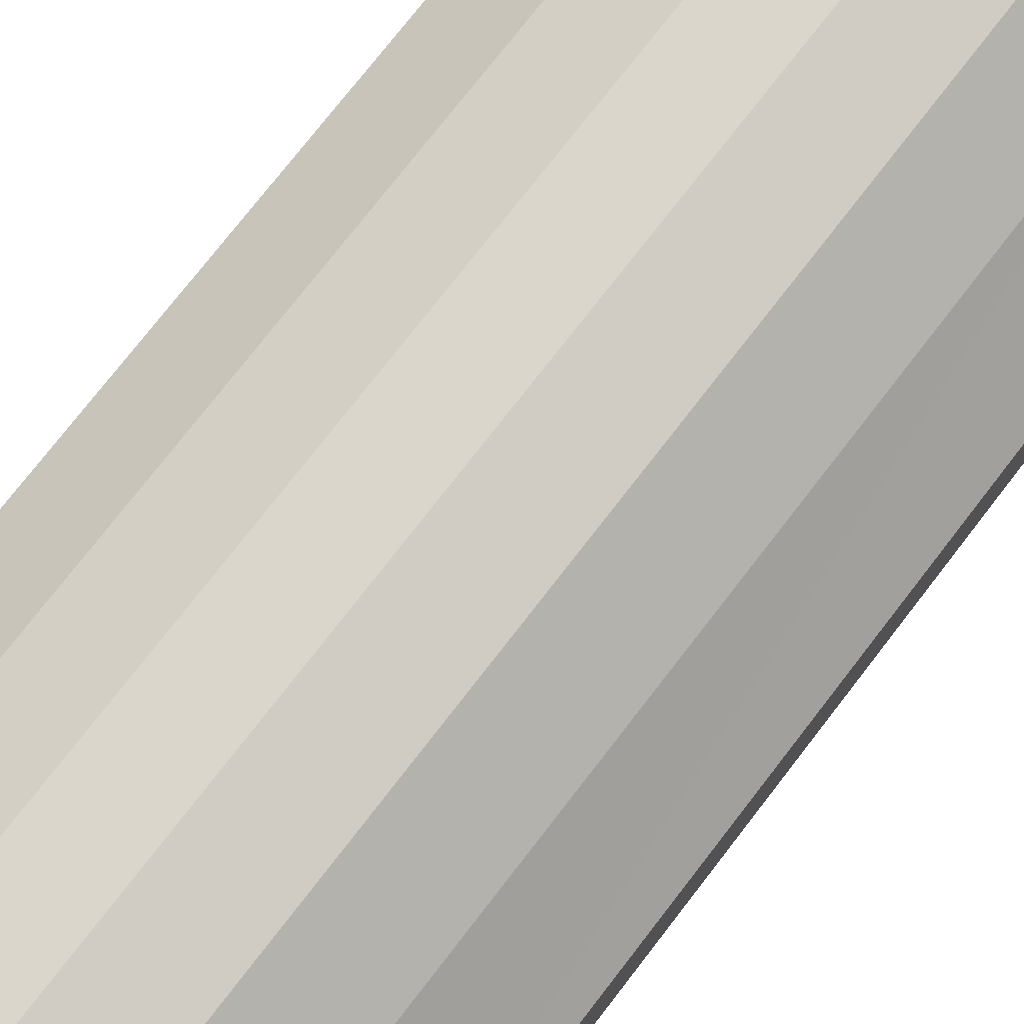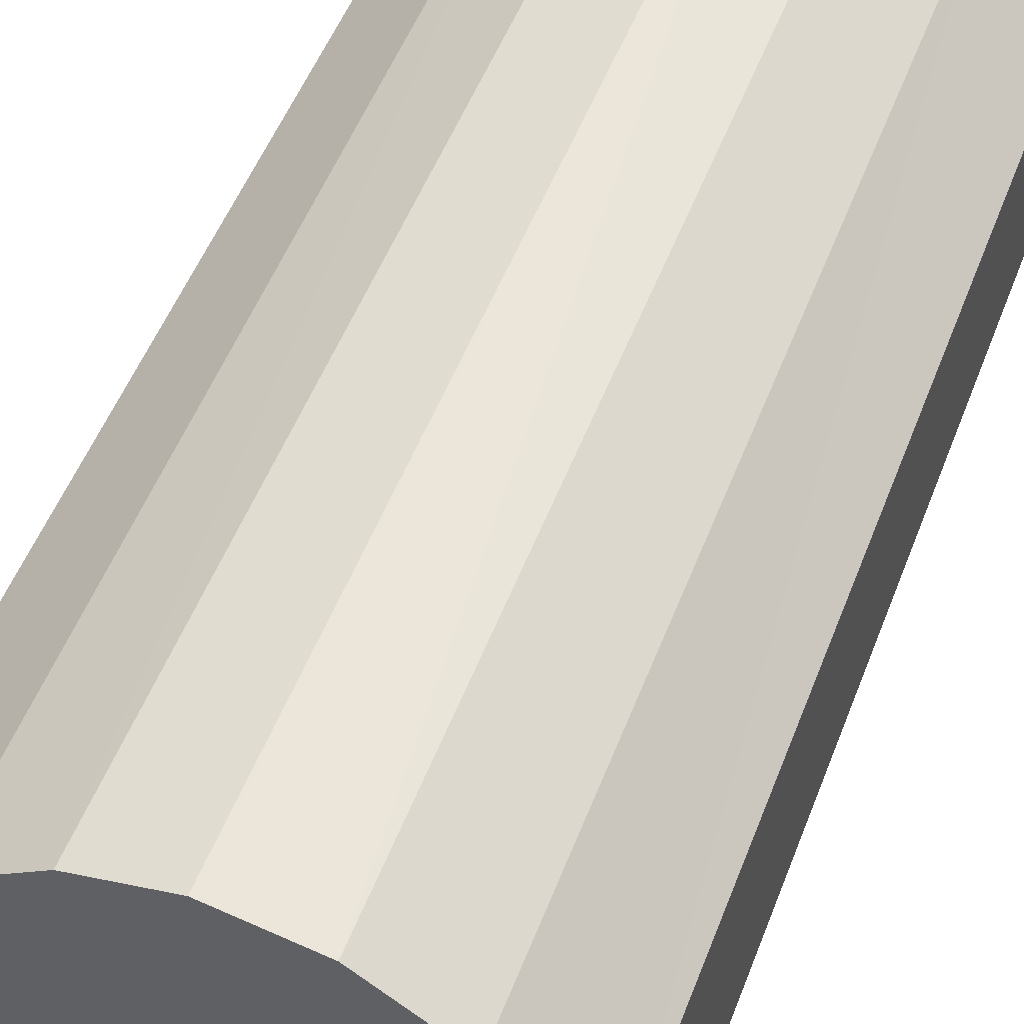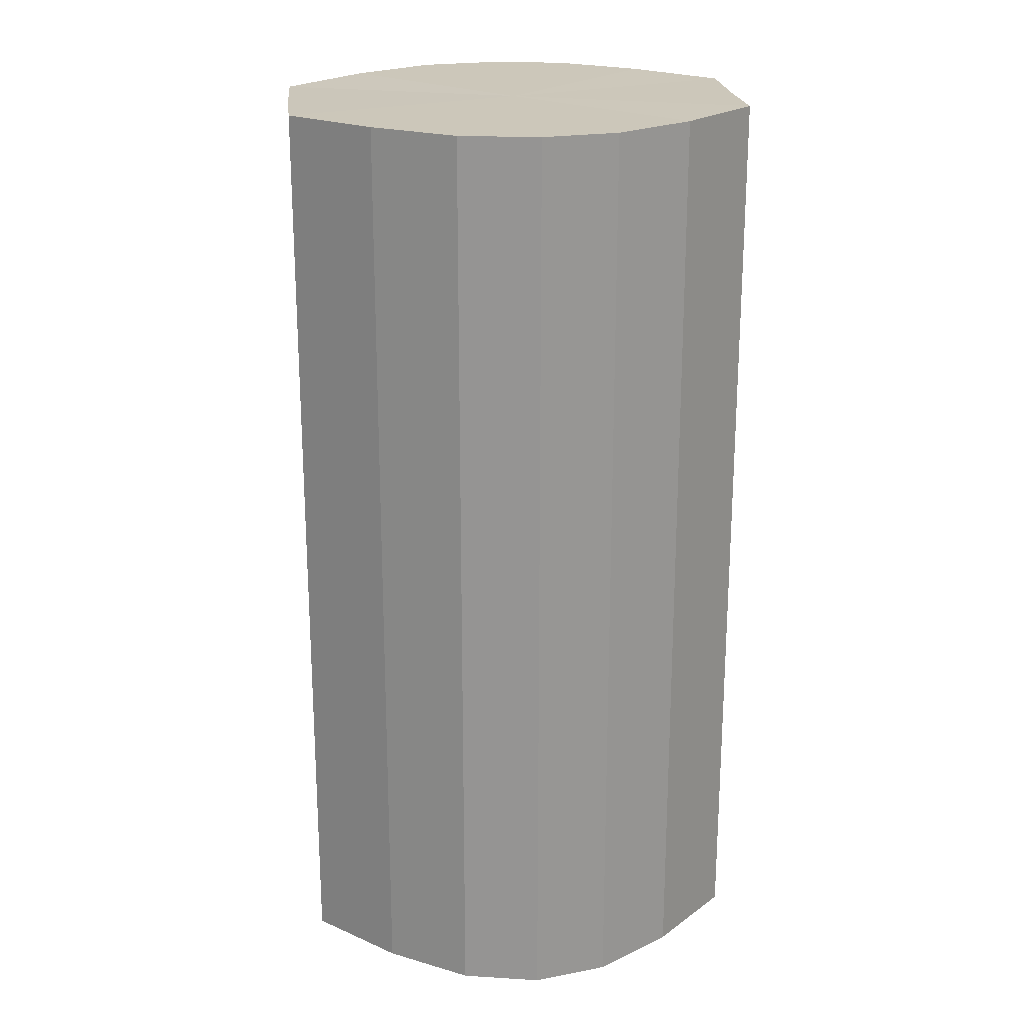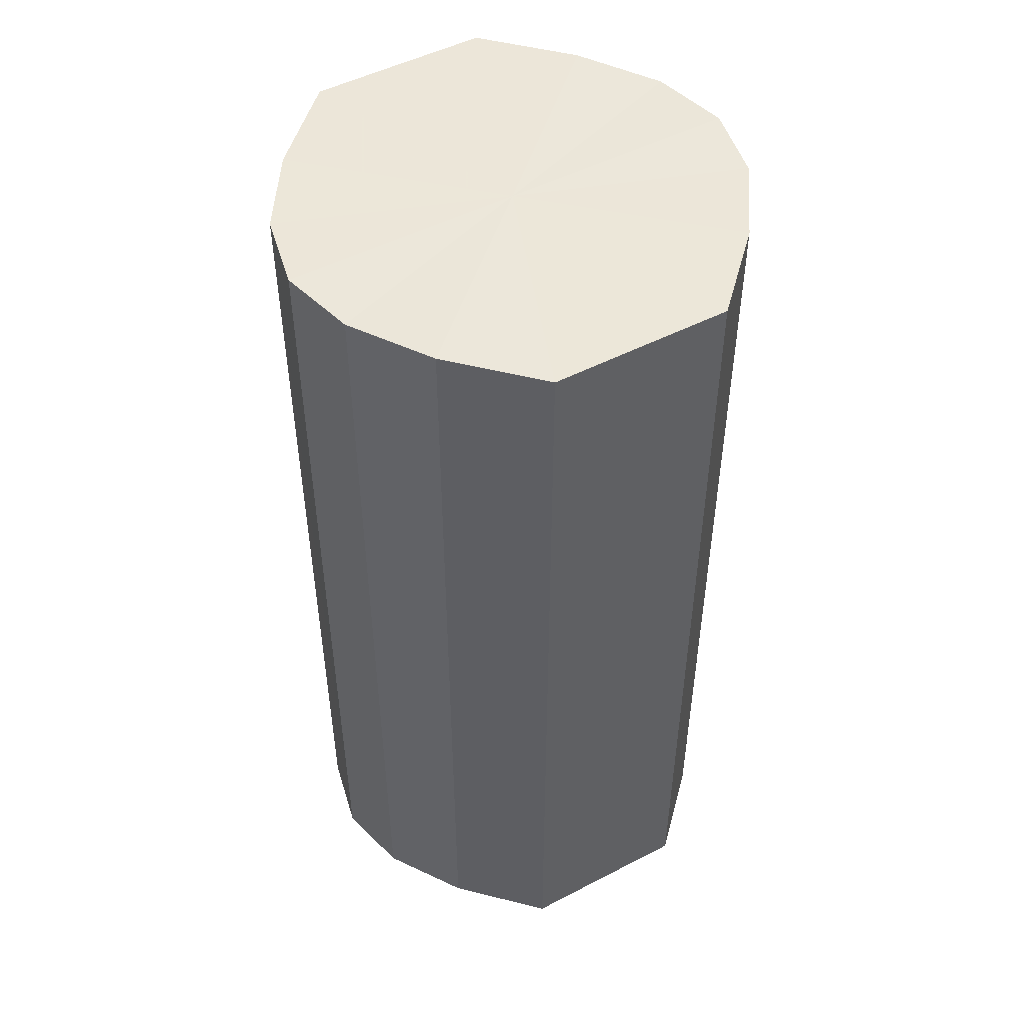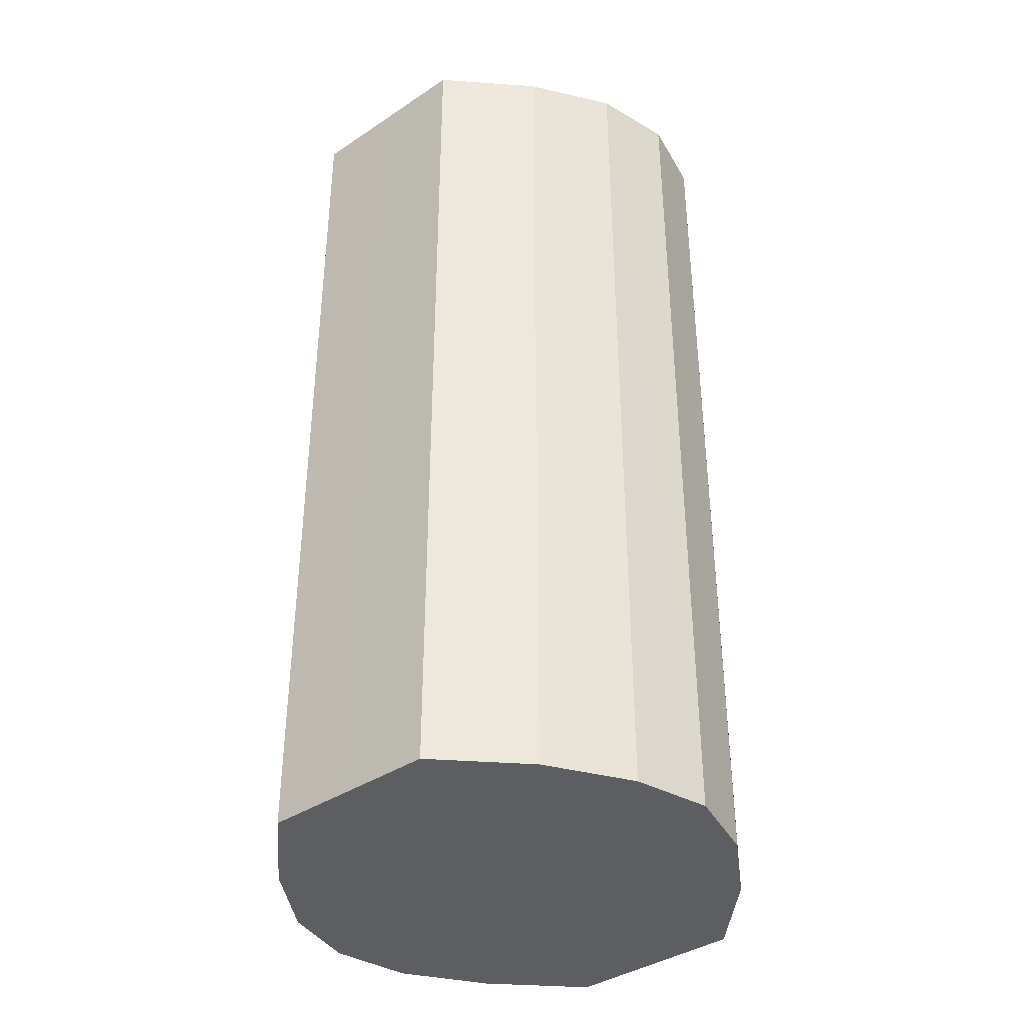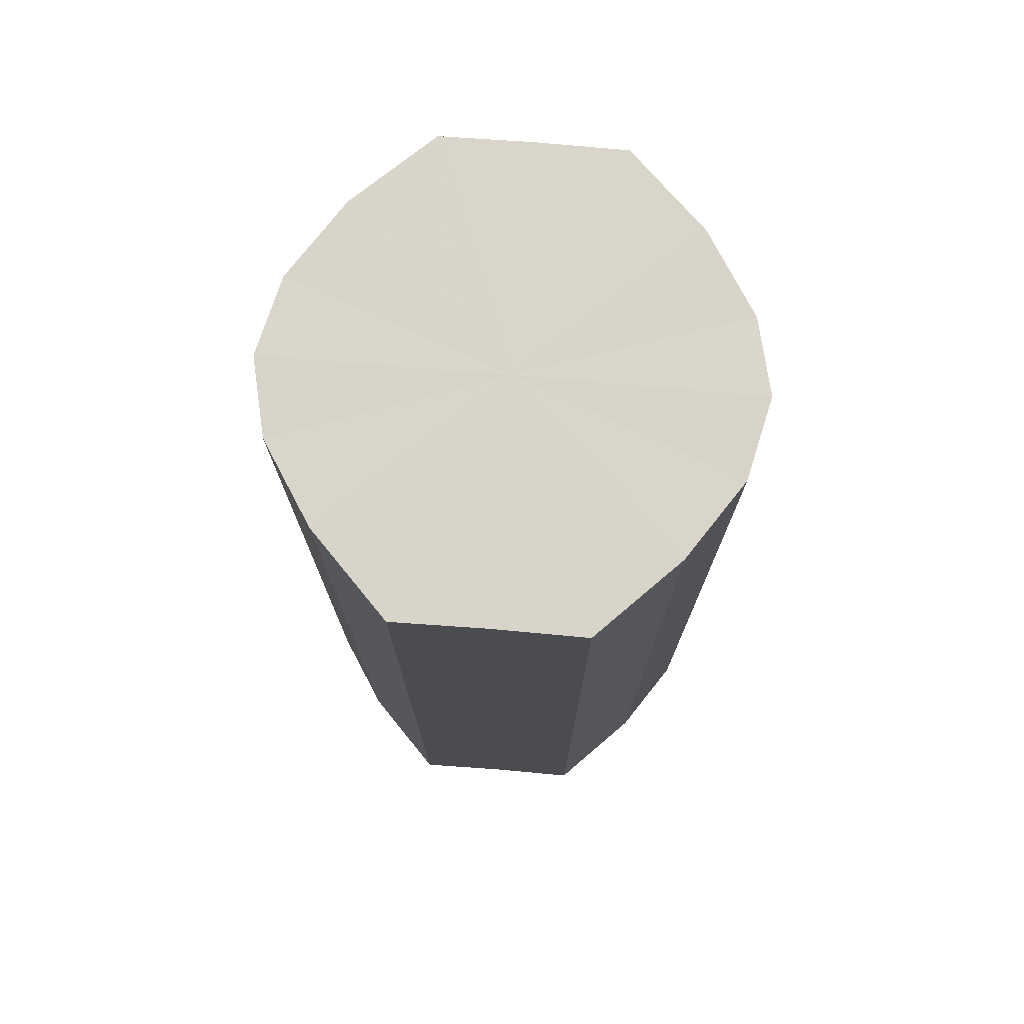
<metadata>
{"format":"obj","ext":"obj","renderer":"f3d","projection":"perspective","resolution":1024,"background":"white","views":[{"elev":76.2,"azim":-142.2,"up":"+Z"},{"elev":51.1,"azim":20.4,"up":"+Z"},{"elev":21.5,"azim":-6.1,"up":"+Y"},{"elev":49.8,"azim":60.3,"up":"+Y"},{"elev":-38.4,"azim":130.2,"up":"+Y"},{"elev":75.0,"azim":-85.0,"up":"+Y"}]}
</metadata>
<code>
o 18159
v 2171 1875 7.286
v 2171 1875 7.274
v 2171 1876 7.286
v 2171 1875 7.264
v 2171 1876 7.274
v 2171 1875 7.297
v 2171 1876 7.297
v 2171 1875 7.258
v 2171 1876 7.264
v 2171 1875 7.307
v 2171 1876 7.307
v 2171 1875 7.255
v 2171 1876 7.258
v 2171 1875 7.313
v 2171 1876 7.313
v 2171 1875 7.258
v 2171 1876 7.255
v 2171 1875 7.316
v 2171 1876 7.316
v 2171 1875 7.264
v 2171 1876 7.258
v 2171 1875 7.313
v 2171 1876 7.313
v 2171 1875 7.274
v 2171 1876 7.264
v 2171 1875 7.307
v 2171 1876 7.307
v 2171 1875 7.286
v 2171 1876 7.274
v 2171 1875 7.297
v 2171 1876 7.297
v 2171 1876 7.286
v 2171 1876 7.286
v 2171 1875 7.274
v 2171 1876 7.274
v 2171 1875 7.264
v 2171 1876 7.264
v 2171 1876 7.297
v 2171 1875 7.286
v 2171 1876 7.307
v 2171 1875 7.297
v 2171 1875 7.258
v 2171 1876 7.258
v 2171 1876 7.313
v 2171 1875 7.307
v 2171 1876 7.316
v 2171 1875 7.313
v 2171 1875 7.255
v 2171 1876 7.255
v 2171 1876 7.313
v 2171 1875 7.316
v 2171 1876 7.307
v 2171 1875 7.313
v 2171 1875 7.258
v 2171 1876 7.258
v 2171 1876 7.297
v 2171 1875 7.307
v 2171 1876 7.286
v 2171 1875 7.297
v 2171 1875 7.264
v 2171 1876 7.264
v 2171 1876 7.274
v 2171 1875 7.286
v 2171 1875 7.274
v 2171 1875 7.286
v 2171 1875 7.274
v 2171 1875 7.286
v 2171 1875 7.264
v 2171 1875 7.297
v 2171 1875 7.258
v 2171 1875 7.307
v 2171 1875 7.255
v 2171 1875 7.313
v 2171 1875 7.258
v 2171 1875 7.316
v 2171 1875 7.264
v 2171 1875 7.313
v 2171 1875 7.274
v 2171 1875 7.307
v 2171 1875 7.286
v 2171 1875 7.297
v 2171 1876 7.286
v 2171 1876 7.286
v 2171 1876 7.274
v 2171 1876 7.297
v 2171 1876 7.264
v 2171 1876 7.307
v 2171 1876 7.258
v 2171 1876 7.313
v 2171 1876 7.255
v 2171 1876 7.316
v 2171 1876 7.258
v 2171 1876 7.313
v 2171 1876 7.264
v 2171 1876 7.307
v 2171 1876 7.274
v 2171 1876 7.297
v 2171 1876 7.286
f 1 2 3
f 2 4 5
f 6 1 7
f 4 8 9
f 10 6 11
f 8 12 13
f 14 10 15
f 12 16 17
f 18 14 19
f 16 20 21
f 22 18 23
f 20 24 25
f 26 22 27
f 24 28 29
f 30 26 31
f 28 30 32
f 33 34 35
f 35 36 37
f 38 39 33
f 40 41 38
f 37 42 43
f 44 45 40
f 46 47 44
f 43 48 49
f 50 51 46
f 52 53 50
f 49 54 55
f 56 57 52
f 58 59 56
f 55 60 61
f 62 63 58
f 61 64 62
f 65 66 67
f 65 68 66
f 65 67 69
f 65 70 68
f 65 69 71
f 65 72 70
f 65 71 73
f 65 74 72
f 65 73 75
f 65 76 74
f 65 75 77
f 65 78 76
f 65 77 79
f 65 80 78
f 65 79 81
f 65 81 80
f 82 83 84
f 82 85 83
f 82 84 86
f 82 87 85
f 82 86 88
f 82 89 87
f 82 88 90
f 82 91 89
f 82 90 92
f 82 93 91
f 82 92 94
f 82 95 93
f 82 94 96
f 82 97 95
f 82 96 98
f 82 98 97

</code>
